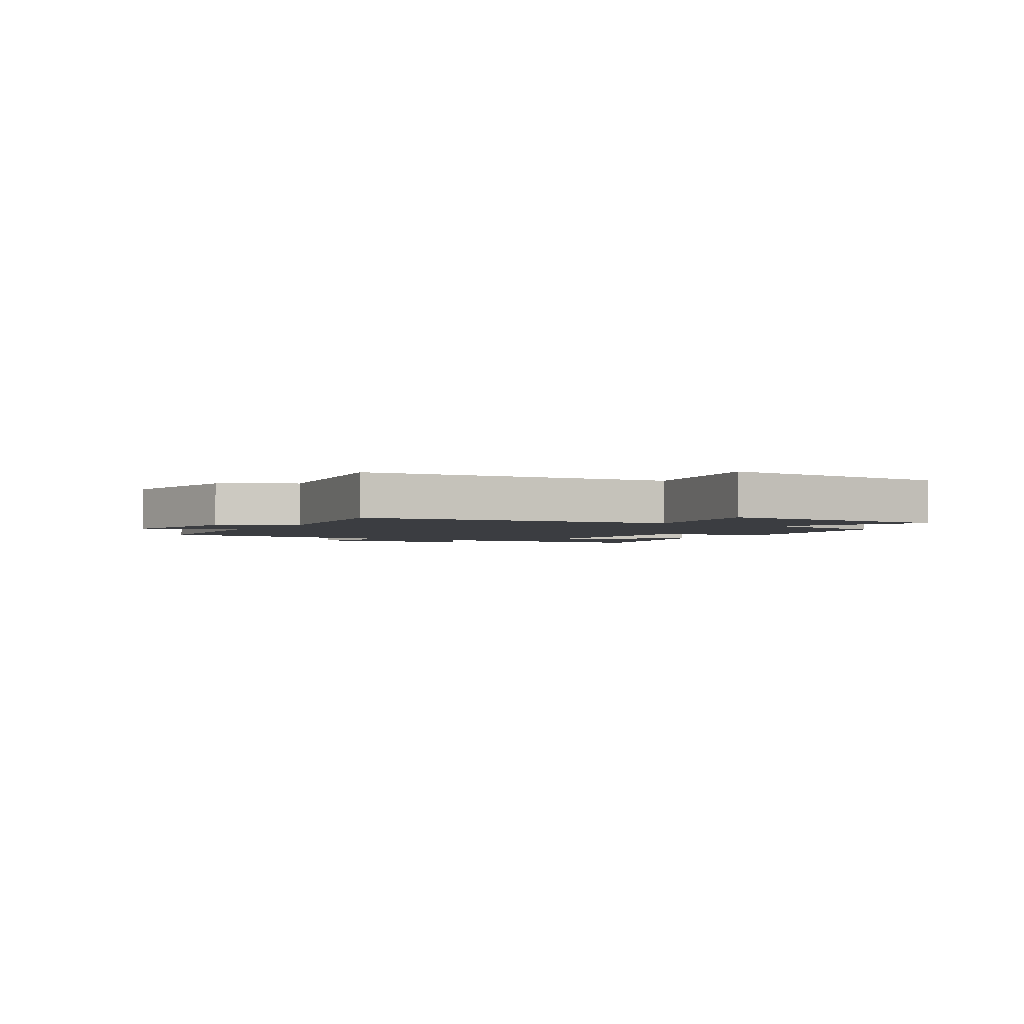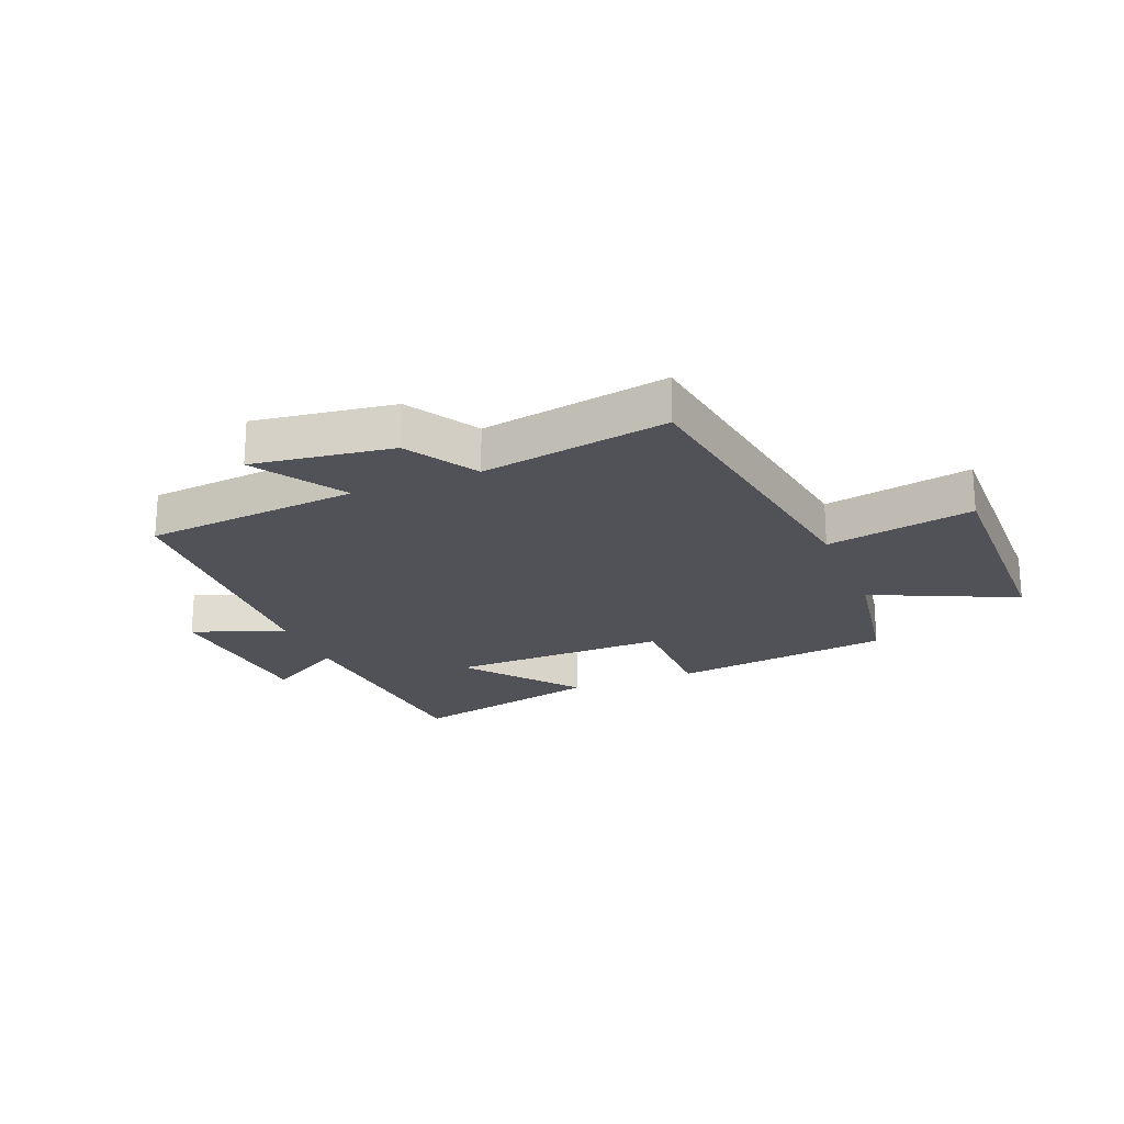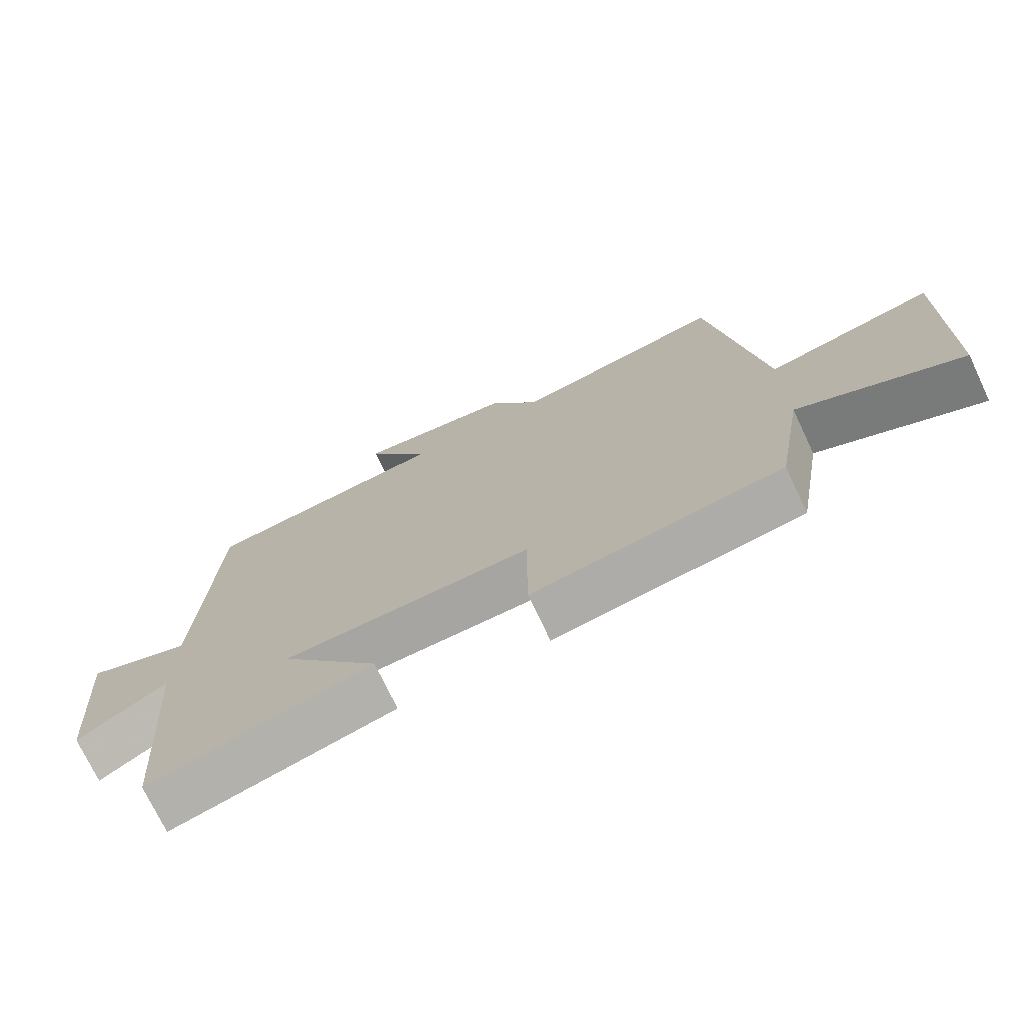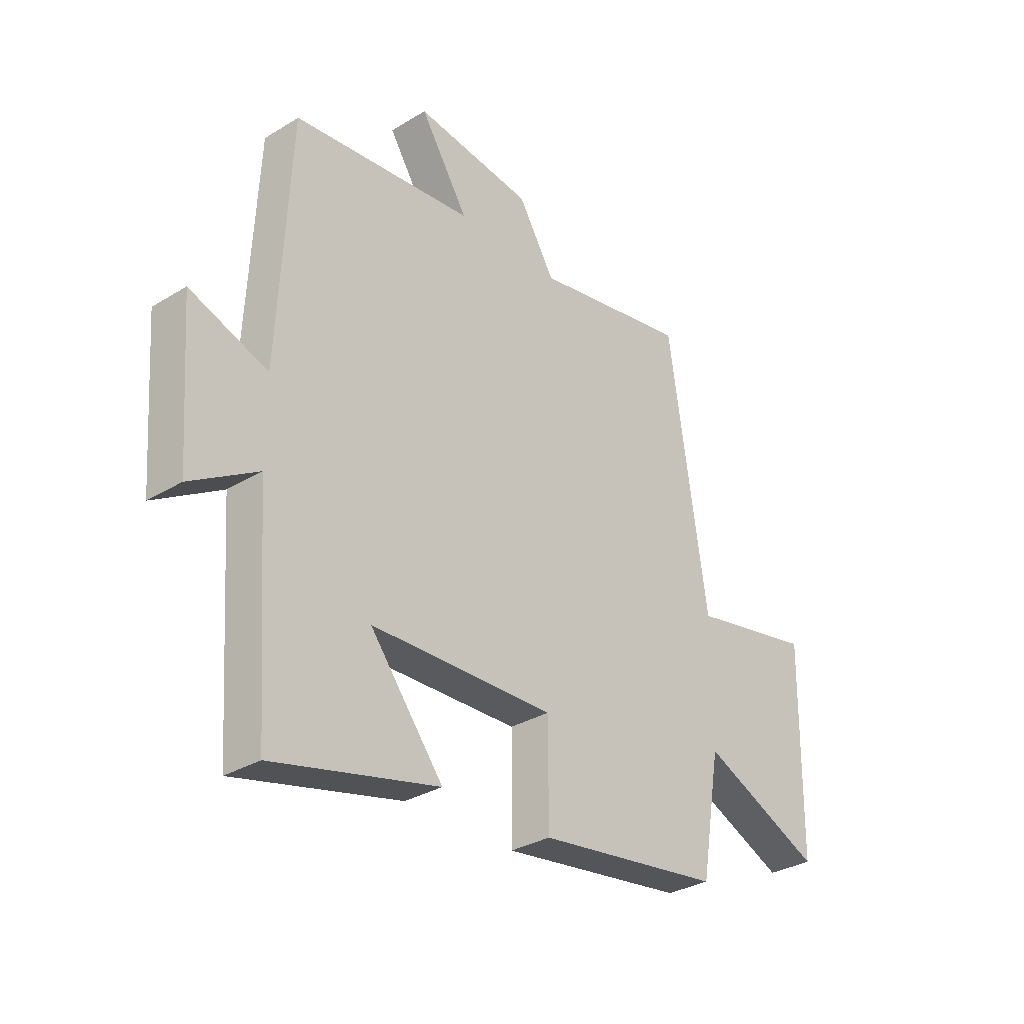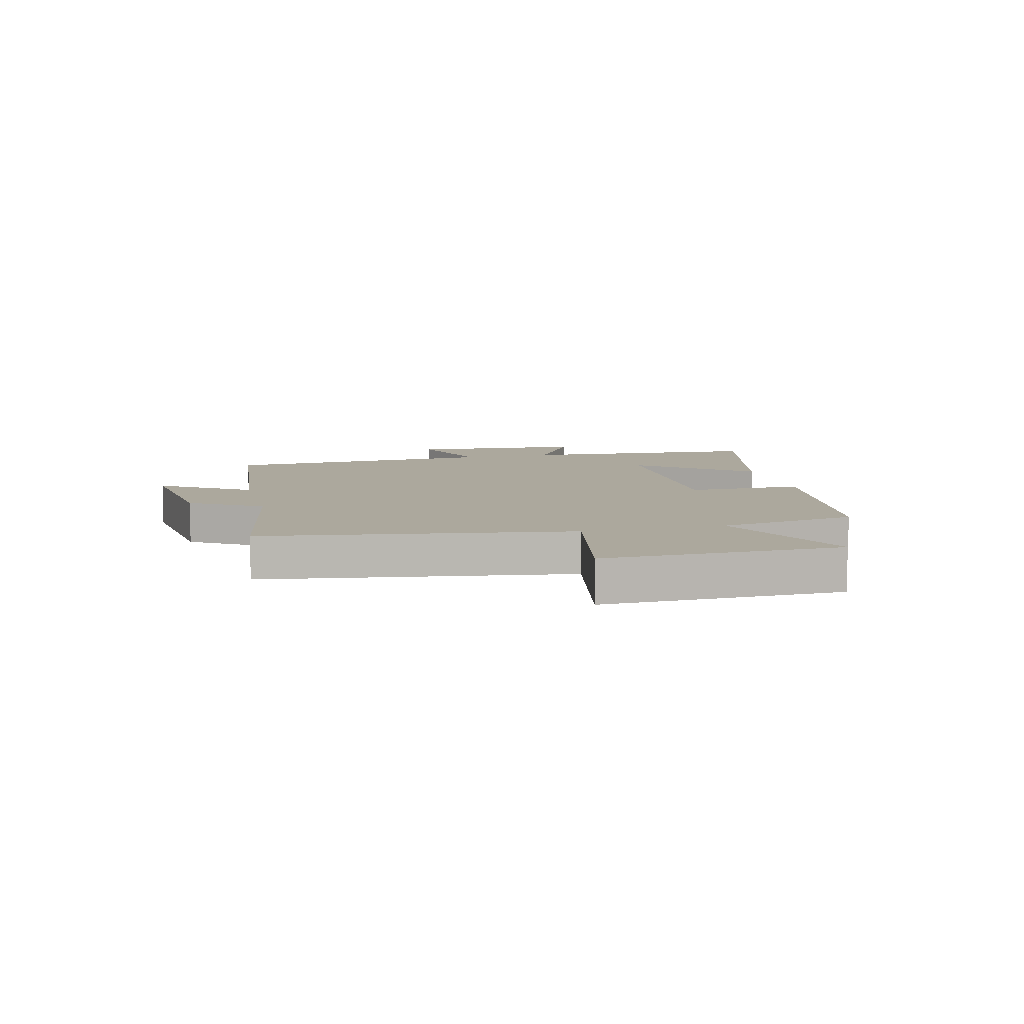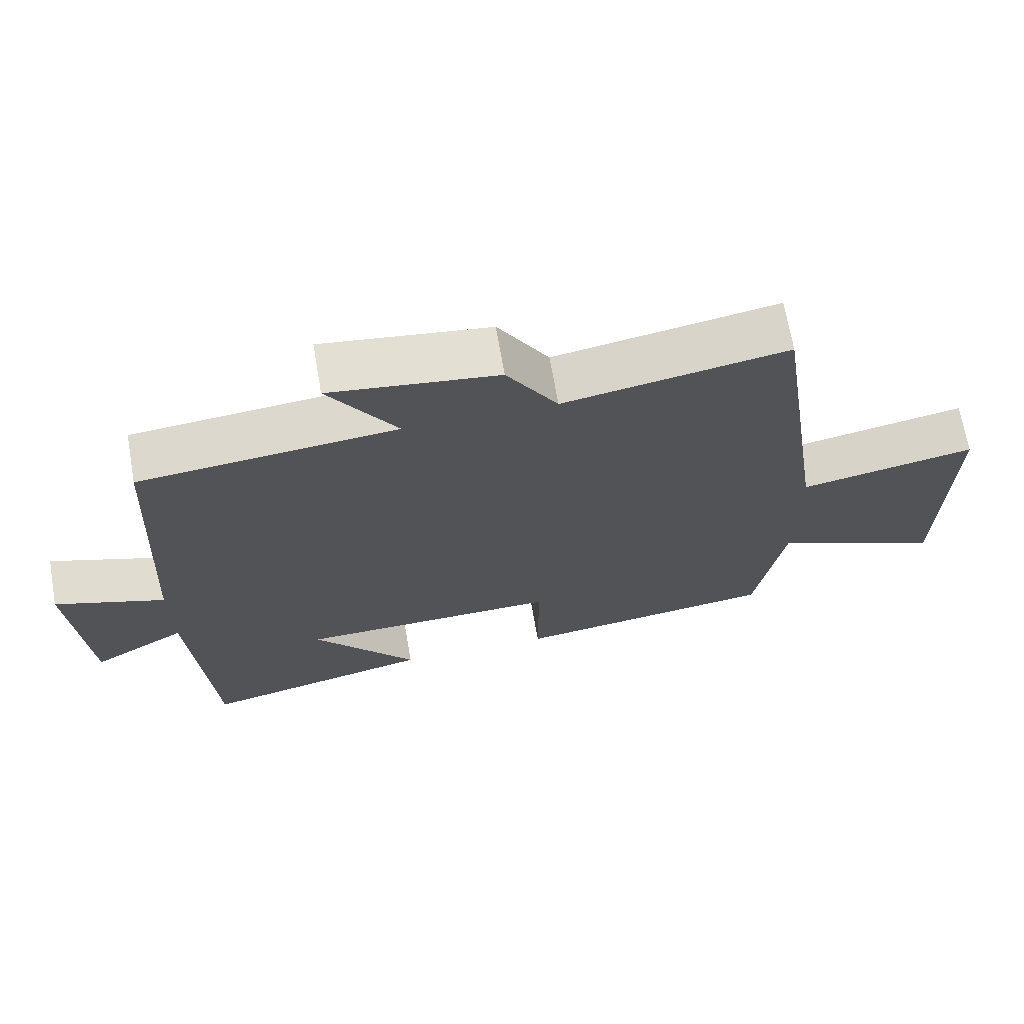
<metadata>
{"format":"obj","ext":"obj","renderer":"f3d","projection":"perspective","resolution":1024,"background":"white","views":[{"elev":-2.5,"azim":57.1,"up":"+Y"},{"elev":-21.5,"azim":21.9,"up":"+Y"},{"elev":-73.2,"azim":25.3,"up":"+Z"},{"elev":-31.5,"azim":-49.1,"up":"+Z"},{"elev":8.6,"azim":76.3,"up":"+Y"},{"elev":68.7,"azim":-9.8,"up":"+Z"}]}
</metadata>
<code>
v 0.422 0.07 0.557
v 0.5 0.07 0.032
v 0.75 0.07 0.081
v 0.744 0.07 -0.325
v 0.5 0.07 -0.214
v 0.46 0.07 -0.449
v 0.086 0.07 -0.5
v 0.086 0.07 -0.303
v -0.286 0.07 -0.311
v -0.138 0.07 -0.5
v -0.471 0.07 -0.58
v -0.5 0.07 -0.167
v -0.635 0.07 -0.248
v -0.657 0.07 0.05
v -0.5 0.07 -0.007
v -0.476 0.07 0.463
v -0.11 0.07 0.5
v -0.207 0.07 0.653
v 0.031 0.07 0.621
v 0.104 0.07 0.5
v 0.422 0 0.557
v 0.5 0 0.032
v 0.75 0 0.081
v 0.744 0 -0.325
v 0.5 0 -0.214
v 0.46 0 -0.449
v 0.086 0 -0.5
v 0.086 0 -0.303
v -0.286 0 -0.311
v -0.138 0 -0.5
v -0.471 0 -0.58
v -0.5 0 -0.167
v -0.635 0 -0.248
v -0.657 0 0.05
v -0.5 0 -0.007
v -0.476 0 0.463
v -0.11 0 0.5
v -0.207 0 0.653
v 0.031 0 0.621
v 0.104 0 0.5
f 17 18 19 20
f 15 16 17 20
f 15 20 1 2
f 12 13 14 15
f 12 15 2
f 9 10 11 12
f 8 9 12 2
f 5 6 7 8
f 5 8 2 3
f 3 4 5
f 40 39 38 37
f 40 37 36 35
f 22 21 40 35
f 35 34 33 32
f 22 35 32
f 32 31 30 29
f 22 32 29 28
f 28 27 26 25
f 23 22 28 25
f 25 24 23
f 1 21 22 2
f 2 22 23 3
f 3 23 24 4
f 4 24 25 5
f 5 25 26 6
f 6 26 27 7
f 7 27 28 8
f 8 28 29 9
f 9 29 30 10
f 10 30 31 11
f 11 31 32 12
f 12 32 33 13
f 13 33 34 14
f 14 34 35 15
f 15 35 36 16
f 16 36 37 17
f 17 37 38 18
f 18 38 39 19
f 19 39 40 20
f 20 40 21 1

</code>
